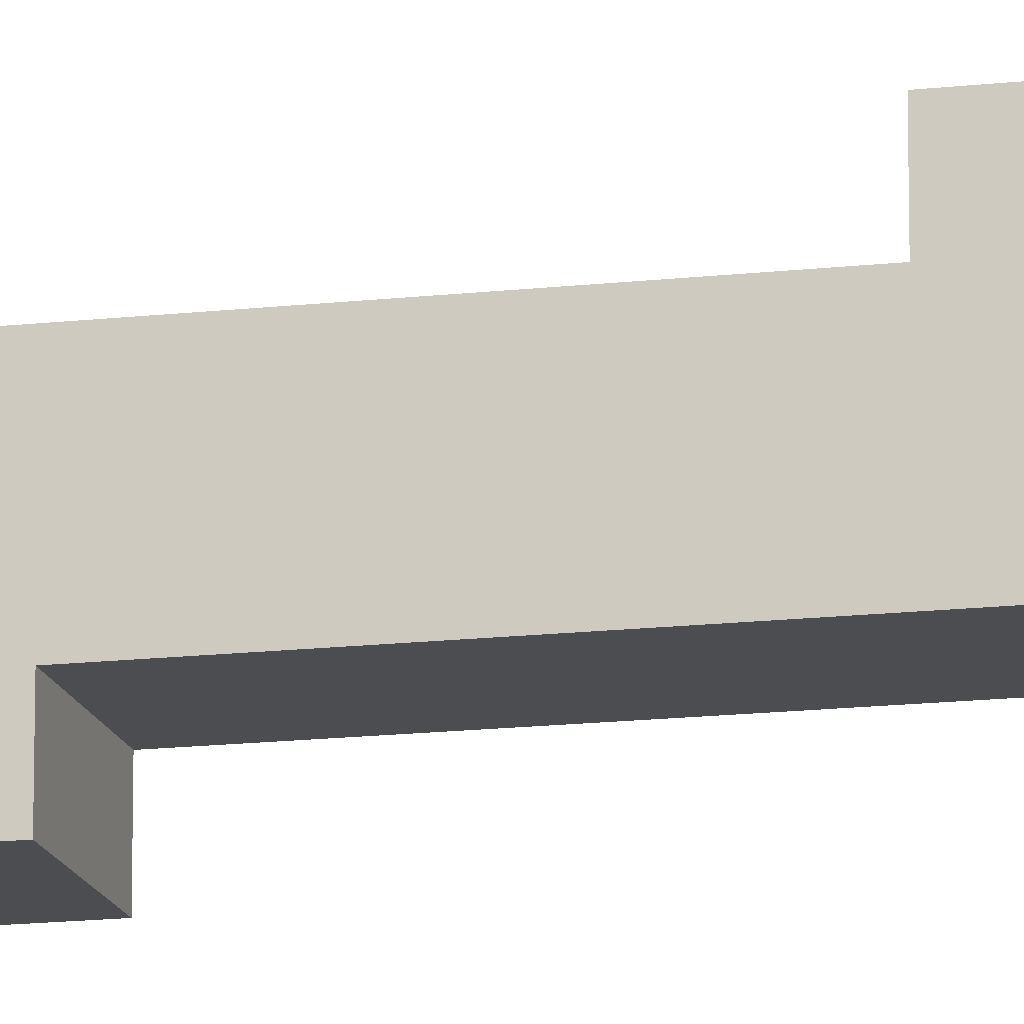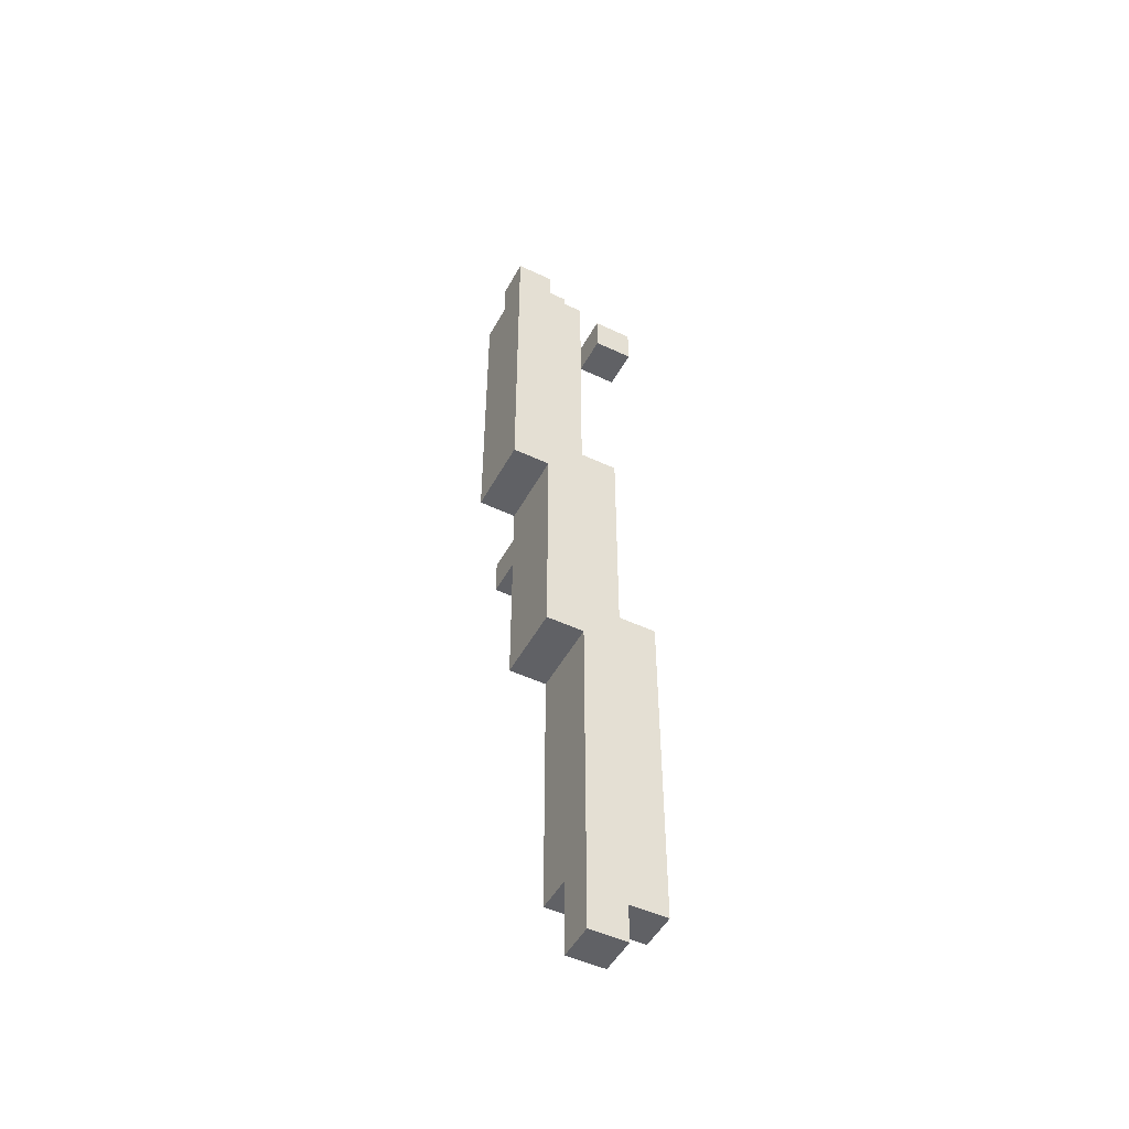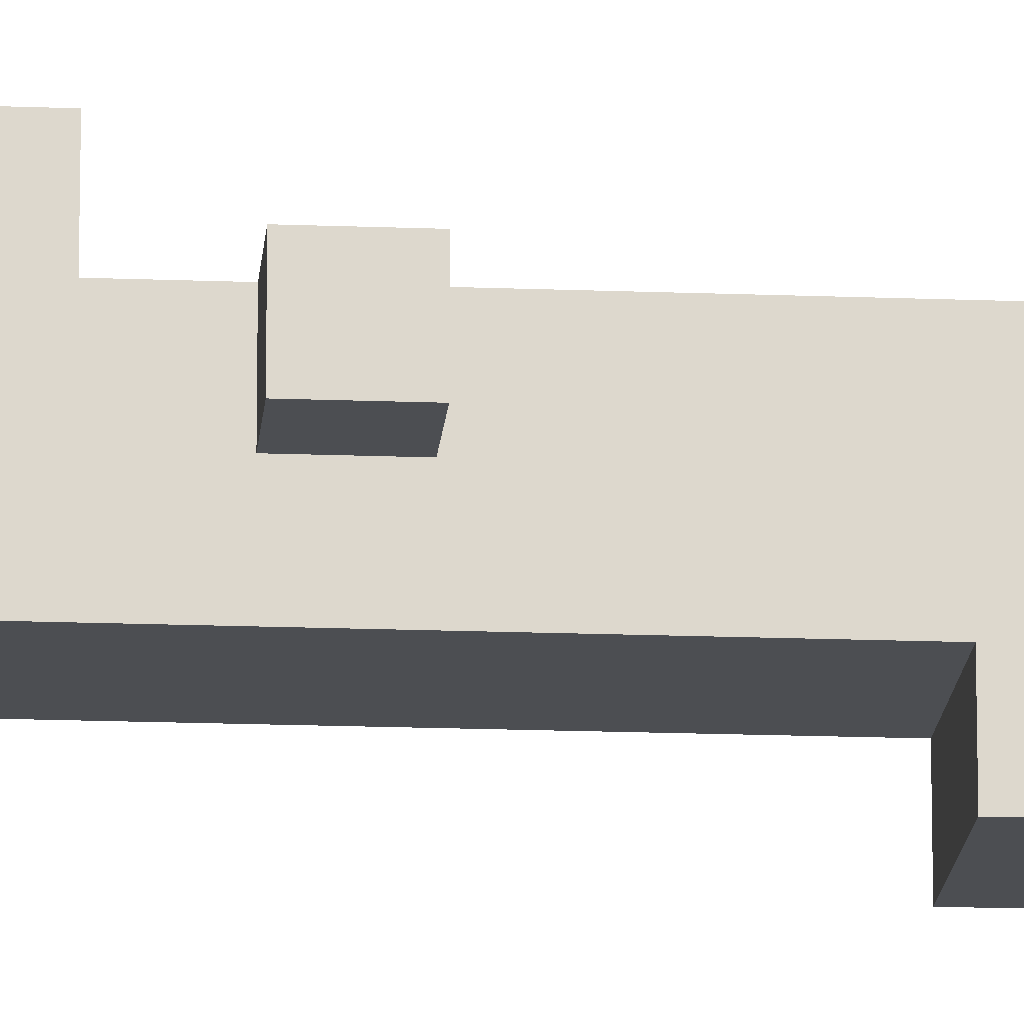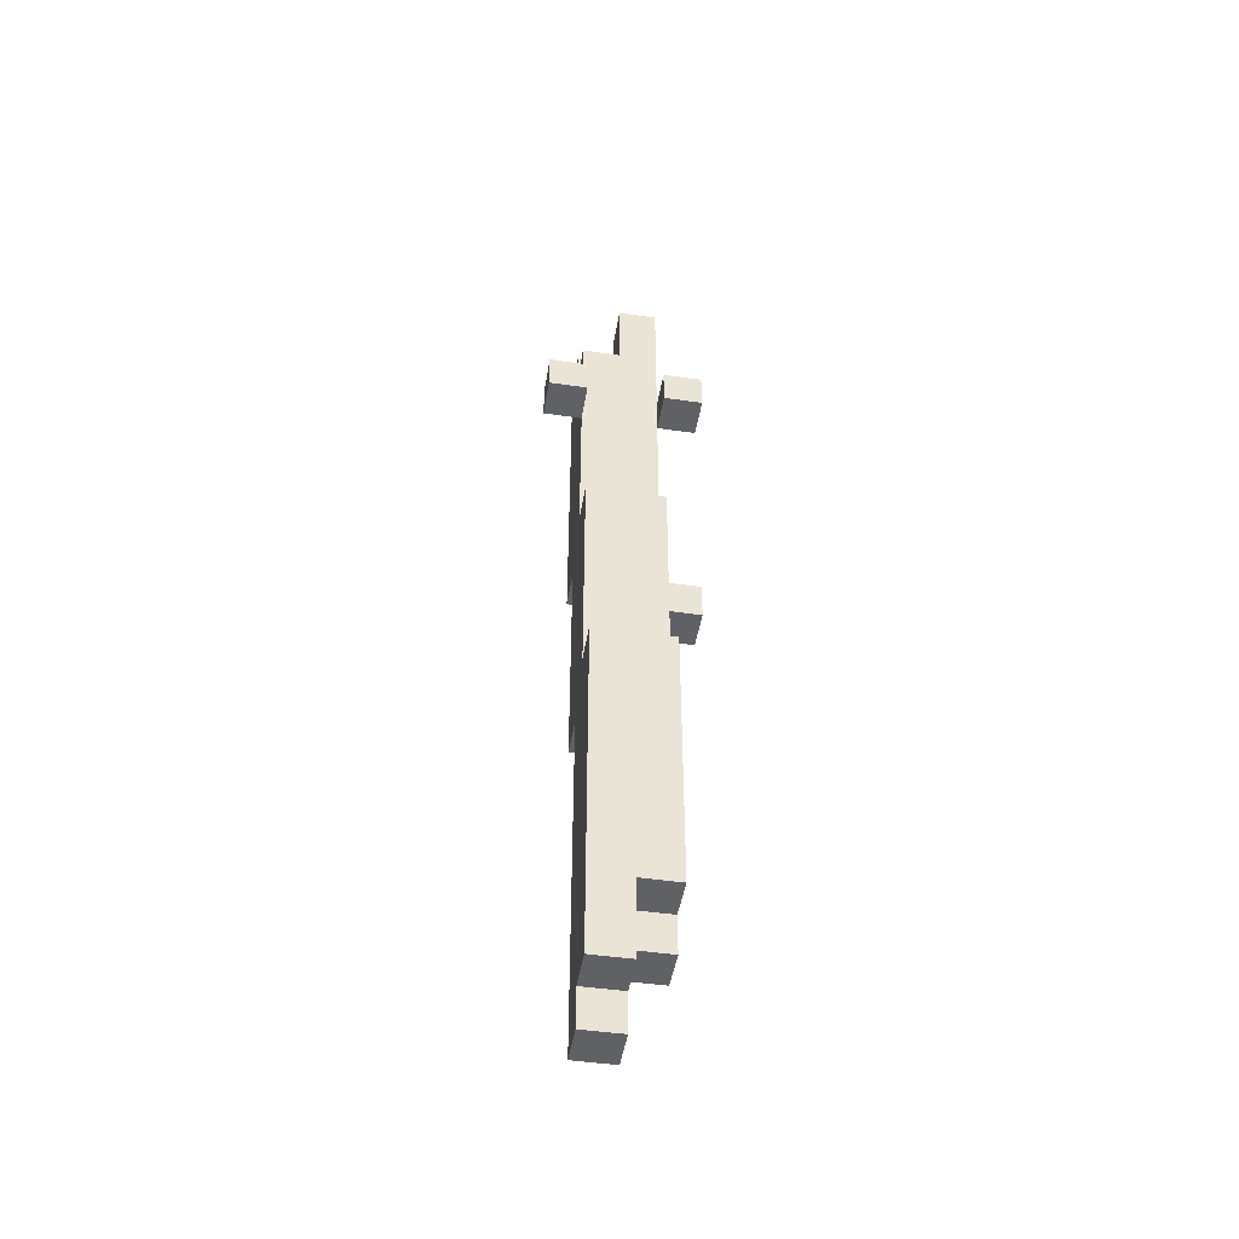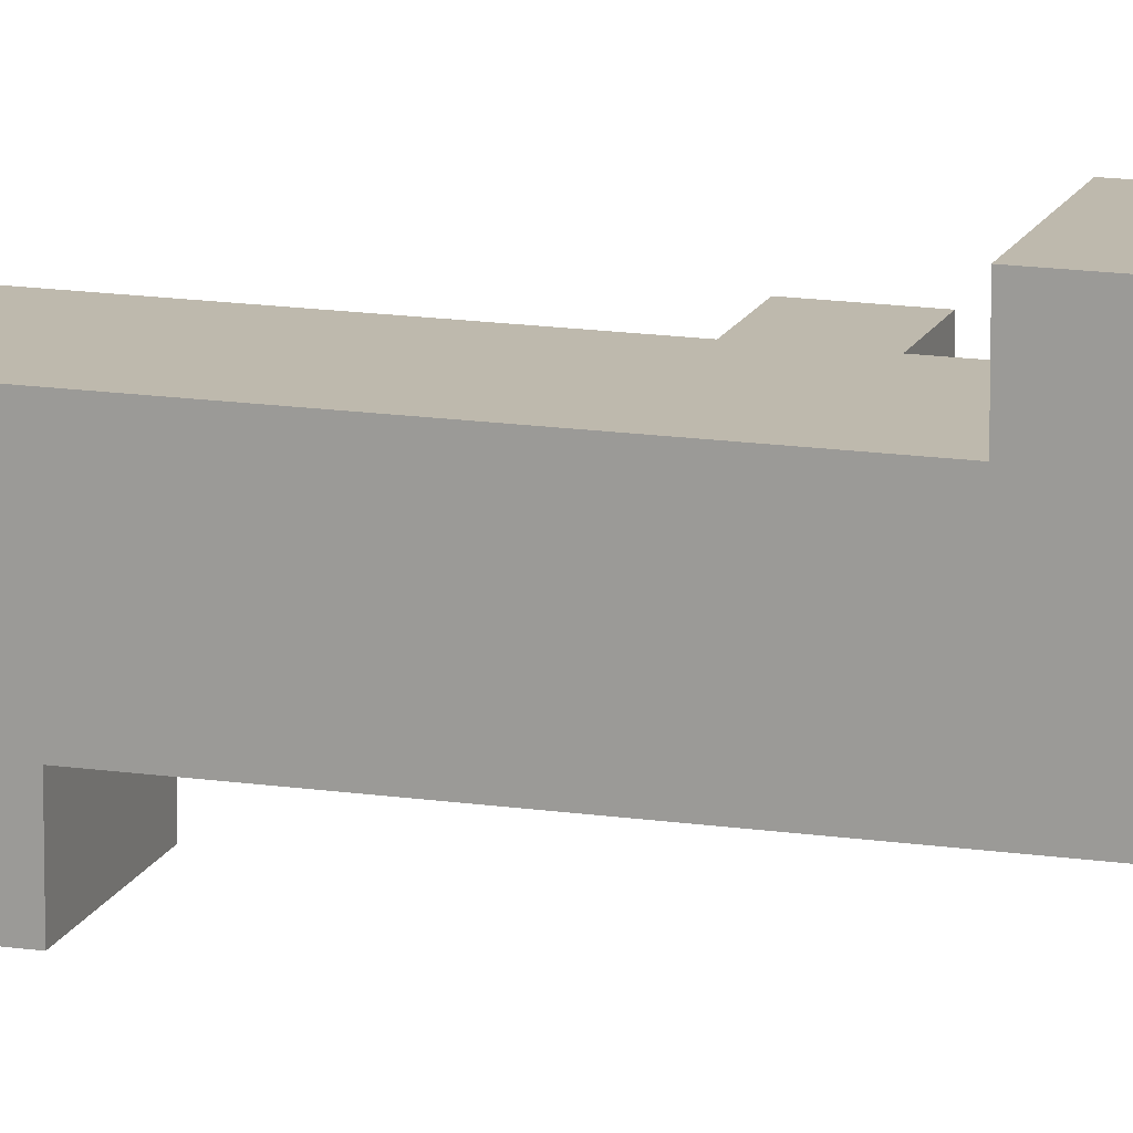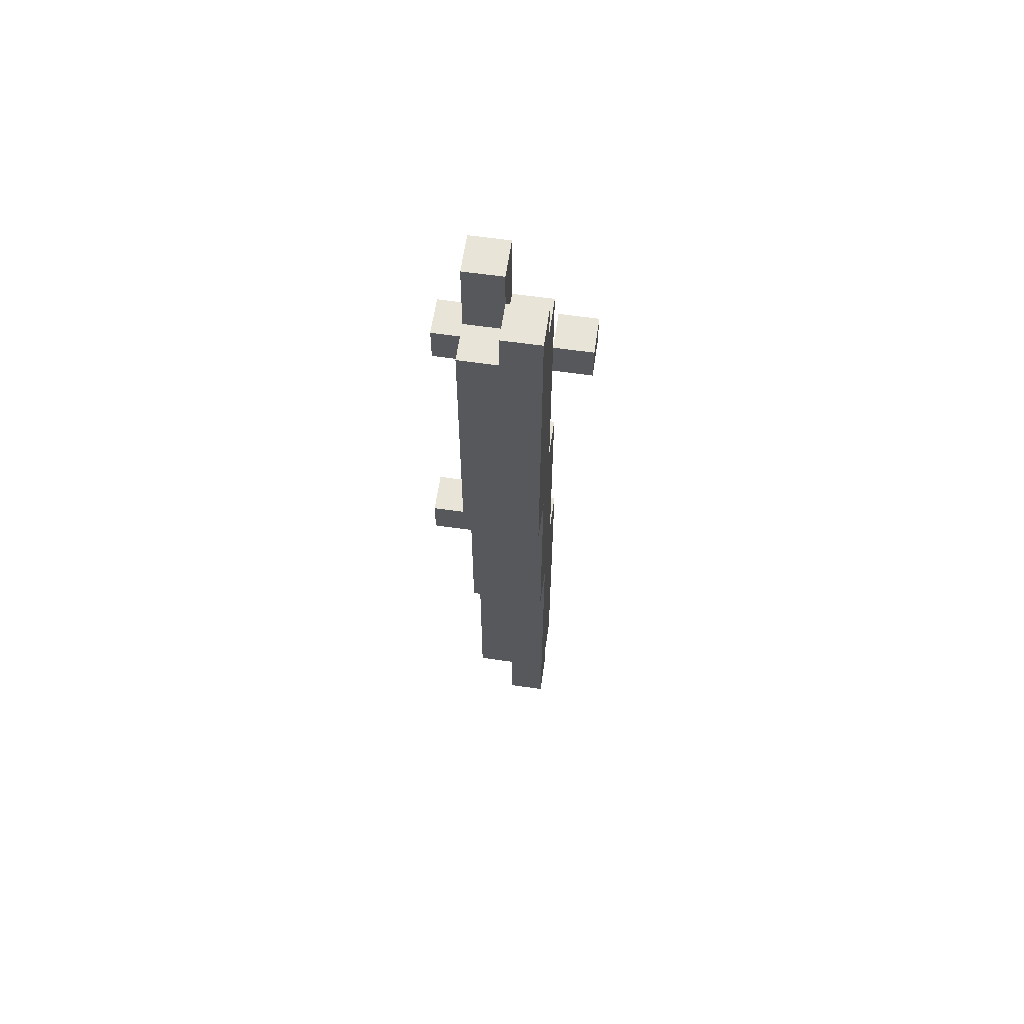
<metadata>
{"format":"obj","ext":"obj","renderer":"f3d","projection":"perspective","resolution":1024,"background":"white","views":[{"elev":-15.6,"azim":103.5,"up":"+Z"},{"elev":-49.4,"azim":62.4,"up":"+Y"},{"elev":-17.0,"azim":-94.5,"up":"+Z"},{"elev":-47.0,"azim":170.6,"up":"+Y"},{"elev":15.2,"azim":107.6,"up":"+Z"},{"elev":61.3,"azim":8.3,"up":"+Y"}]}
</metadata>
<code>
v -2 15 -1
v -2 15 -2
v -2 16 -1
v -2 16 -2
v -2 22 -2
v -2 22 -3
v -2 23 -2
v -2 23 -3
v -1 4 -2
v -1 4 -3
v -1 5 -3
v -1 5 -4
v -1 7 -3
v -1 7 -4
v -1 9 -3
v -1 9 -4
v -1 11 -1
v -1 11 -2
v -1 12 -1
v -1 12 -2
v -1 12 -3
v -1 12 -4
v -1 14 -1
v -1 14 -2
v -1 15 -1
v -1 15 -2
v -1 16 -1
v -1 16 -2
v -1 17 -0
v -1 17 -1
v -1 18 -2
v -1 18 -3
v -1 21 -0
v -1 21 -1
v -1 22 -0
v -1 22 -1
v -1 22 -2
v -1 23 -0
v -1 23 -1
v -1 23 -2
v -1 25 -0
v -1 25 -1
v -1 27 -1
v -1 27 -2
v 0 2 -2
v 0 2 -3
v 0 3 -3
v 0 3 -4
v 0 4 -2
v 0 4 -3
v 0 5 -3
v 0 5 -4
v 0 25 -0
v 0 25 -1
v 0 26 -0
v 0 26 -1
v 1 22 -2
v 1 22 -3
v 1 23 -2
v 1 23 -3
v -1 22 -2
v -1 22 -3
v -1 23 -2
v -1 23 -3
v 0 25 -1
v 0 25 -2
v 0 26 -1
v 0 27 -1
v 0 27 -2
v 1 2 -2
v 1 2 -3
v 1 3 -3
v 1 3 -4
v 1 5 -2
v 1 5 -3
v 1 9 -2
v 1 9 -3
v 1 11 -1
v 1 11 -2
v 1 11 -3
v 1 12 -3
v 1 12 -4
v 1 13 -2
v 1 13 -3
v 1 17 -0
v 1 17 -1
v 1 17 -2
v 1 17 -3
v 1 18 -2
v 1 18 -3
v 1 19 -0
v 1 19 -1
v 1 20 -1
v 1 20 -2
v 1 22 -0
v 1 22 -1
v 1 22 -2
v 1 23 -0
v 1 23 -2
v 1 25 -1
v 1 25 -2
v 1 26 -0
v 1 26 -1
v 2 22 -2
v 2 22 -3
v 2 23 -2
v 2 23 -3
v -1 17 -0
v -1 21 -0
v -1 22 -0
v -1 23 -0
v -1 25 -0
v 0 17 -0
v 0 19 -0
v 0 21 -0
v 0 22 -0
v 0 23 -0
v 0 25 -0
v 0 26 -0
v 1 17 -0
v 1 19 -0
v 1 22 -0
v 1 23 -0
v 1 26 -0
v -2 15 -1
v -2 16 -1
v -1 11 -1
v -1 12 -1
v -1 14 -1
v -1 15 -1
v -1 16 -1
v -1 17 -1
v -1 25 -1
v -1 27 -1
v 0 12 -1
v 0 14 -1
v 0 17 -1
v 0 25 -1
v 0 26 -1
v 0 27 -1
v 1 11 -1
v 1 17 -1
v -2 22 -2
v -2 23 -2
v -1 4 -2
v -1 11 -2
v -1 22 -2
v -1 23 -2
v 0 2 -2
v 0 4 -2
v 0 5 -2
v 0 9 -2
v 0 11 -2
v 1 2 -2
v 1 5 -2
v 1 9 -2
v 1 11 -2
v 1 22 -2
v 1 23 -2
v 2 22 -2
v 2 23 -2
v 0 25 -1
v 0 26 -1
v 1 25 -1
v 1 26 -1
v -2 15 -2
v -2 16 -2
v -1 15 -2
v -1 16 -2
v -1 18 -2
v -1 22 -2
v -1 23 -2
v -1 27 -2
v 0 20 -2
v 0 22 -2
v 0 25 -2
v 0 27 -2
v 1 18 -2
v 1 20 -2
v 1 22 -2
v 1 23 -2
v 1 25 -2
v -2 22 -3
v -2 23 -3
v -1 4 -3
v -1 5 -3
v -1 12 -3
v -1 18 -3
v -1 22 -3
v -1 23 -3
v 0 2 -3
v 0 3 -3
v 0 4 -3
v 0 5 -3
v 0 13 -3
v 0 17 -3
v 1 2 -3
v 1 3 -3
v 1 12 -3
v 1 13 -3
v 1 17 -3
v 1 18 -3
v 1 22 -3
v 1 23 -3
v 2 22 -3
v 2 23 -3
v -1 5 -4
v -1 7 -4
v -1 9 -4
v -1 12 -4
v 0 3 -4
v 0 5 -4
v 0 7 -4
v 0 9 -4
v 1 3 -4
v 1 12 -4
v 0 2 -2
v 1 2 -2
v 0 2 -3
v 1 2 -3
v 0 3 -3
v 1 3 -3
v 0 3 -4
v 1 3 -4
v -1 4 -2
v 0 4 -2
v -1 4 -3
v 0 4 -3
v -1 5 -3
v 0 5 -3
v -1 5 -4
v 0 5 -4
v -1 11 -1
v 1 11 -1
v -1 11 -2
v 0 11 -2
v 1 11 -2
v -2 15 -1
v -1 15 -1
v -2 15 -2
v -1 15 -2
v -1 17 -0
v 0 17 -0
v 1 17 -0
v -1 17 -1
v 0 17 -1
v 1 17 -1
v -2 22 -2
v -1 22 -2
v 1 22 -2
v 2 22 -2
v -2 22 -3
v -1 22 -3
v 1 22 -3
v 2 22 -3
v -1 12 -3
v 1 12 -3
v -1 12 -4
v 1 12 -4
v -2 16 -1
v -1 16 -1
v -2 16 -2
v -1 16 -2
v -1 18 -2
v 1 18 -2
v -1 18 -3
v 1 18 -3
v -2 23 -2
v -1 23 -2
v 1 23 -2
v 2 23 -2
v -2 23 -3
v -1 23 -3
v 1 23 -3
v 2 23 -3
v -1 25 -0
v 0 25 -0
v -1 25 -1
v 0 25 -1
v 1 25 -1
v 0 25 -2
v 1 25 -2
v 0 26 -0
v 1 26 -0
v 0 26 -1
v 1 26 -1
v -1 27 -1
v 0 27 -1
v -1 27 -2
v 0 27 -2
f 3 2 1
f 4 2 3
f 7 6 5
f 8 6 7
f 11 10 9
f 13 11 9
f 13 12 11
f 14 12 13
f 15 13 9
f 15 14 13
f 16 14 15
f 18 15 9
f 18 16 15
f 19 18 17
f 20 16 18
f 20 18 19
f 21 16 20
f 22 16 21
f 23 20 19
f 24 21 20
f 24 20 23
f 25 24 23
f 26 21 24
f 26 24 25
f 28 21 26
f 30 28 27
f 31 21 28
f 31 30 29
f 31 28 30
f 32 21 31
f 33 31 29
f 34 31 33
f 35 34 33
f 36 31 34
f 36 34 35
f 37 31 36
f 38 36 35
f 38 37 36
f 39 37 38
f 40 37 39
f 41 39 38
f 42 40 39
f 42 39 41
f 43 40 42
f 44 40 43
f 47 46 45
f 49 47 45
f 50 48 47
f 50 47 49
f 51 48 50
f 52 48 51
f 55 54 53
f 56 54 55
f 59 58 57
f 60 58 59
f 61 62 63
f 63 62 64
f 65 66 67
f 67 66 68
f 68 66 69
f 70 71 72
f 70 72 74
f 72 73 75
f 74 72 75
f 74 75 76
f 75 73 77
f 76 75 77
f 76 77 79
f 77 73 80
f 79 77 80
f 78 79 81
f 80 73 81
f 79 80 81
f 81 73 82
f 78 81 83
f 83 81 84
f 78 83 86
f 83 84 87
f 86 83 87
f 87 84 88
f 86 87 89
f 87 88 89
f 89 88 90
f 85 86 91
f 86 89 92
f 91 86 92
f 91 92 93
f 92 89 93
f 93 89 94
f 91 93 95
f 93 94 96
f 95 93 96
f 96 94 97
f 95 96 98
f 96 97 98
f 98 97 99
f 98 99 100
f 100 99 101
f 98 100 102
f 102 100 103
f 104 105 106
f 106 105 107
f 113 109 108
f 114 109 113
f 115 110 109
f 115 109 114
f 116 111 110
f 116 110 115
f 117 112 111
f 117 111 116
f 118 112 117
f 120 114 113
f 121 116 115
f 121 114 120
f 121 115 114
f 122 117 116
f 122 116 121
f 123 119 118
f 123 117 122
f 123 118 117
f 124 119 123
f 130 126 125
f 131 126 130
f 135 129 128
f 135 128 127
f 136 132 131
f 136 129 135
f 136 130 129
f 136 131 130
f 137 132 136
f 138 134 133
f 139 134 138
f 140 134 139
f 141 137 136
f 141 135 127
f 141 136 135
f 142 137 141
f 147 144 143
f 148 144 147
f 150 146 145
f 151 146 150
f 152 146 151
f 153 146 152
f 154 150 149
f 154 151 150
f 155 152 151
f 155 151 154
f 156 153 152
f 156 152 155
f 157 153 156
f 160 159 158
f 161 159 160
f 162 163 164
f 164 163 165
f 166 167 168
f 168 167 169
f 170 171 174
f 171 172 175
f 174 171 175
f 172 173 176
f 176 173 177
f 170 174 178
f 174 175 179
f 178 174 179
f 175 172 180
f 179 175 180
f 172 176 181
f 180 172 181
f 181 176 182
f 183 184 189
f 189 184 190
f 185 186 193
f 193 186 194
f 187 188 195
f 195 188 196
f 191 192 197
f 197 192 198
f 187 195 199
f 195 196 200
f 199 195 200
f 196 188 201
f 200 196 201
f 201 188 202
f 203 204 205
f 205 204 206
f 207 208 212
f 208 209 213
f 212 208 213
f 209 210 214
f 213 209 214
f 212 213 215
f 211 212 215
f 213 214 215
f 214 210 216
f 215 214 216
f 219 218 217
f 220 218 219
f 223 222 221
f 224 222 223
f 227 226 225
f 228 226 227
f 231 230 229
f 232 230 231
f 235 234 233
f 236 234 235
f 237 234 236
f 240 239 238
f 241 239 240
f 245 243 242
f 246 244 243
f 246 243 245
f 247 244 246
f 252 249 248
f 253 249 252
f 254 251 250
f 255 251 254
f 256 257 258
f 258 257 259
f 260 261 262
f 262 261 263
f 264 265 266
f 266 265 267
f 268 269 272
f 272 269 273
f 270 271 274
f 274 271 275
f 276 277 278
f 278 277 279
f 279 280 281
f 281 280 282
f 283 284 285
f 285 284 286
f 287 288 289
f 289 288 290

</code>
